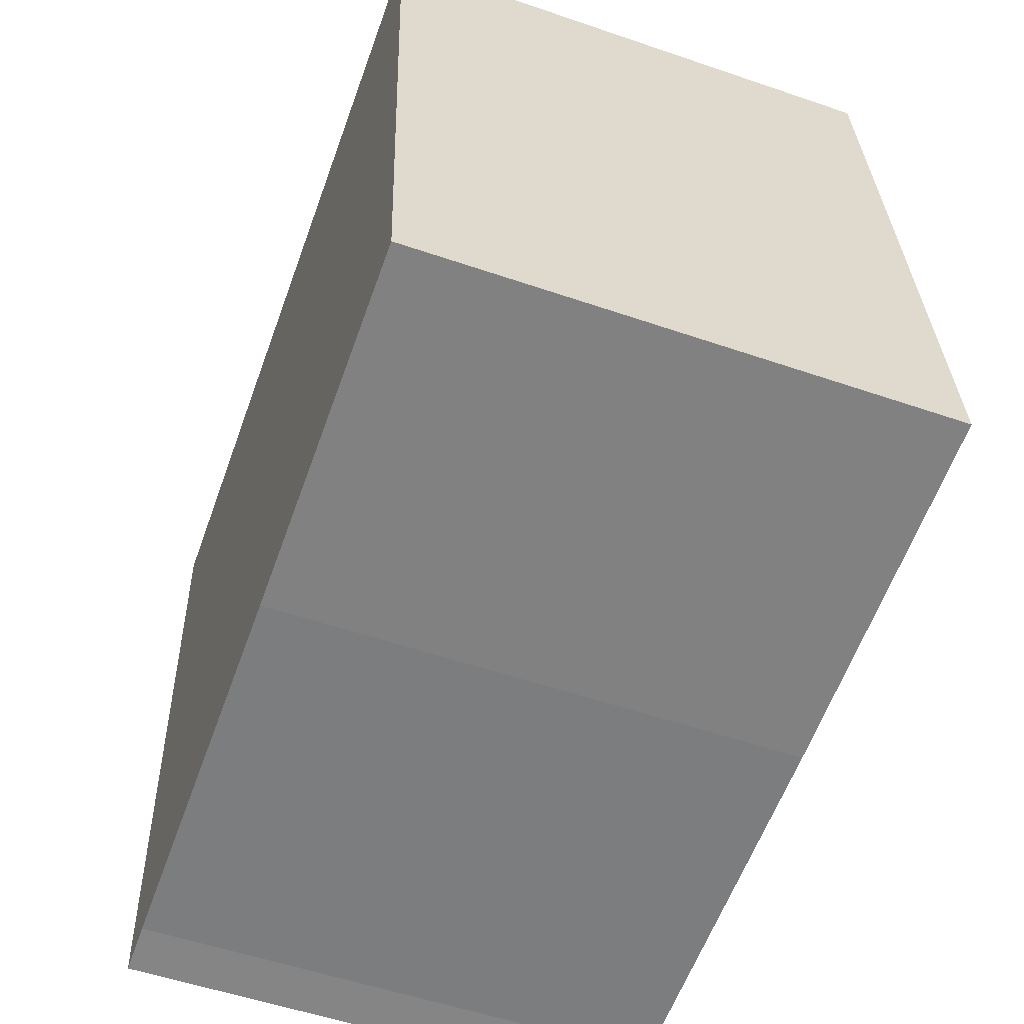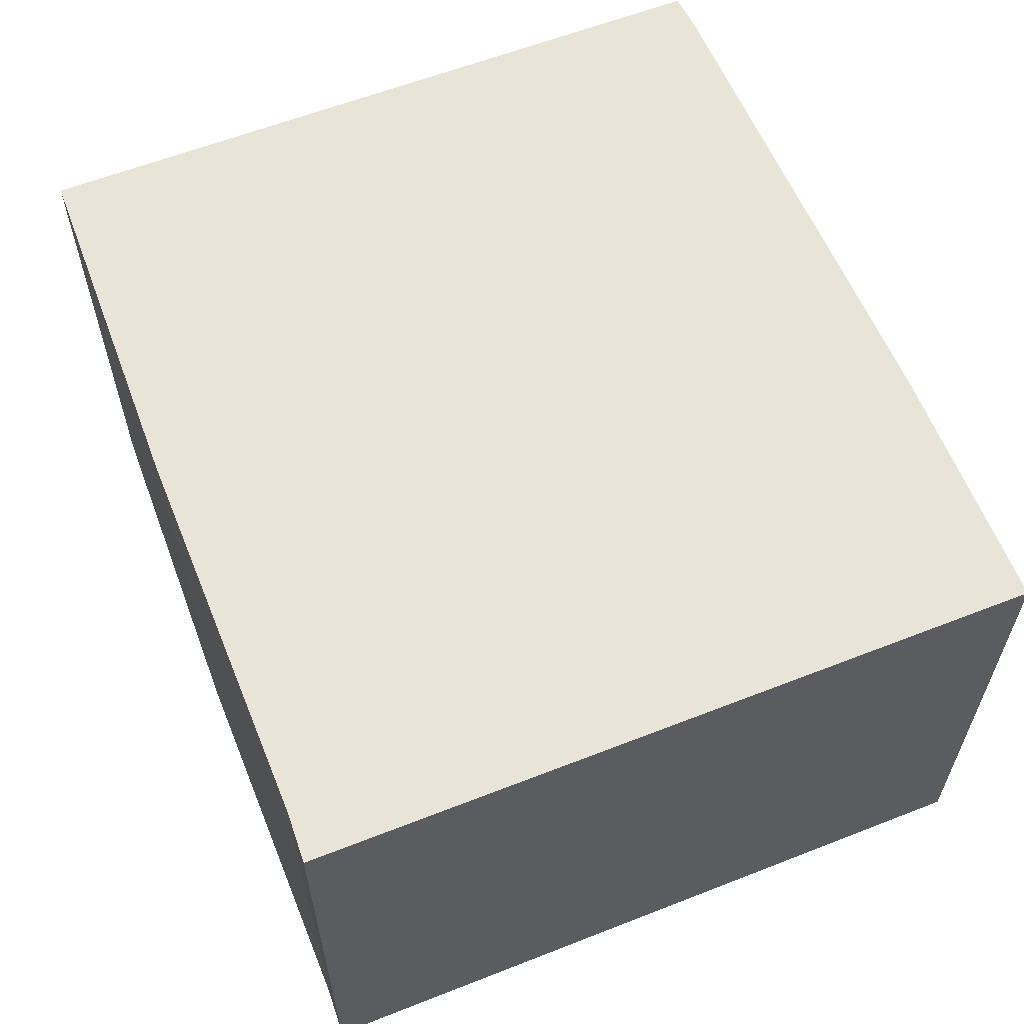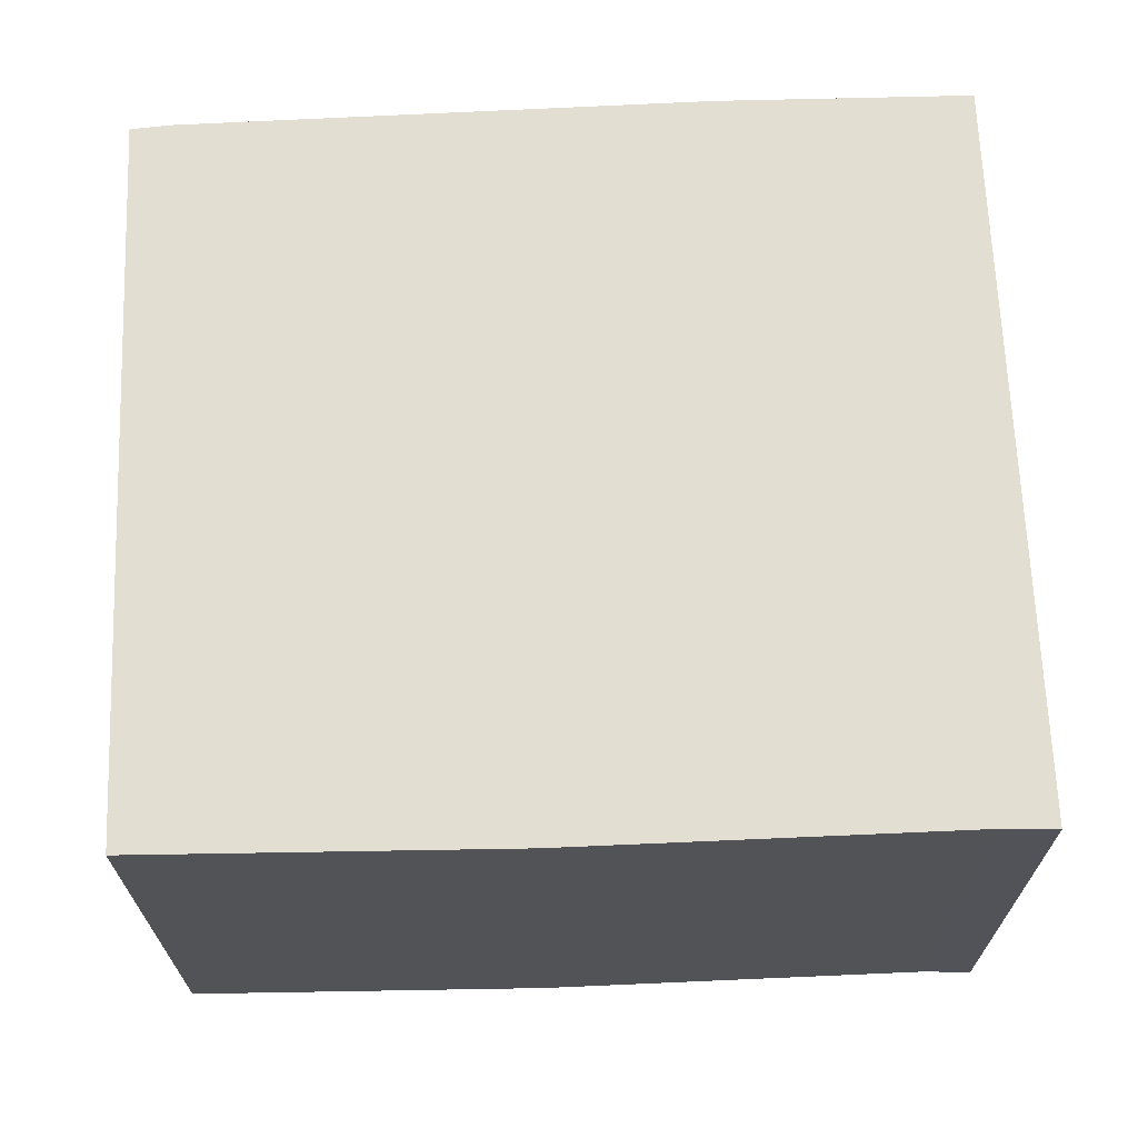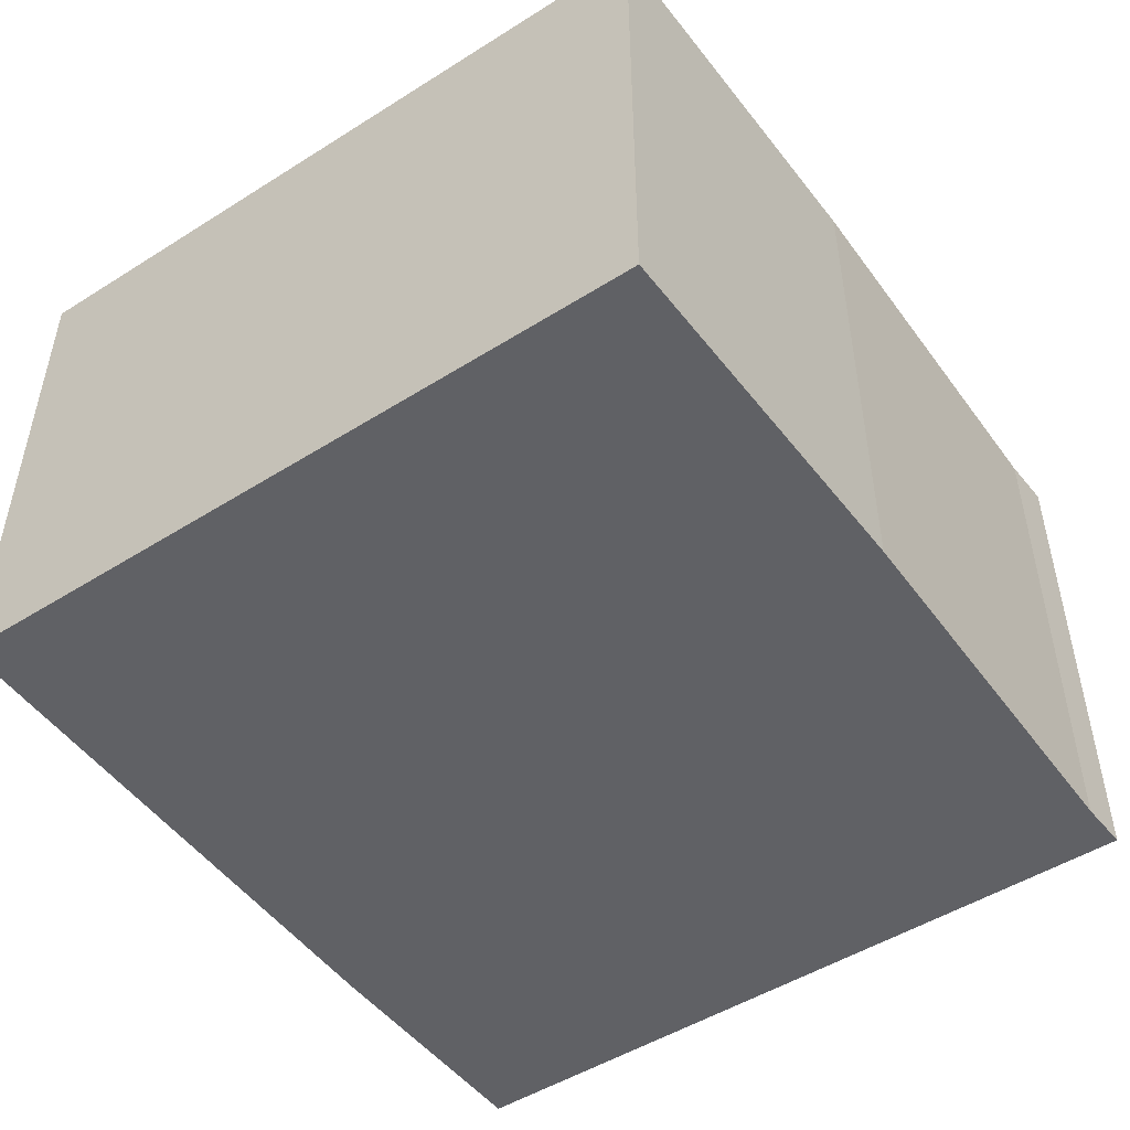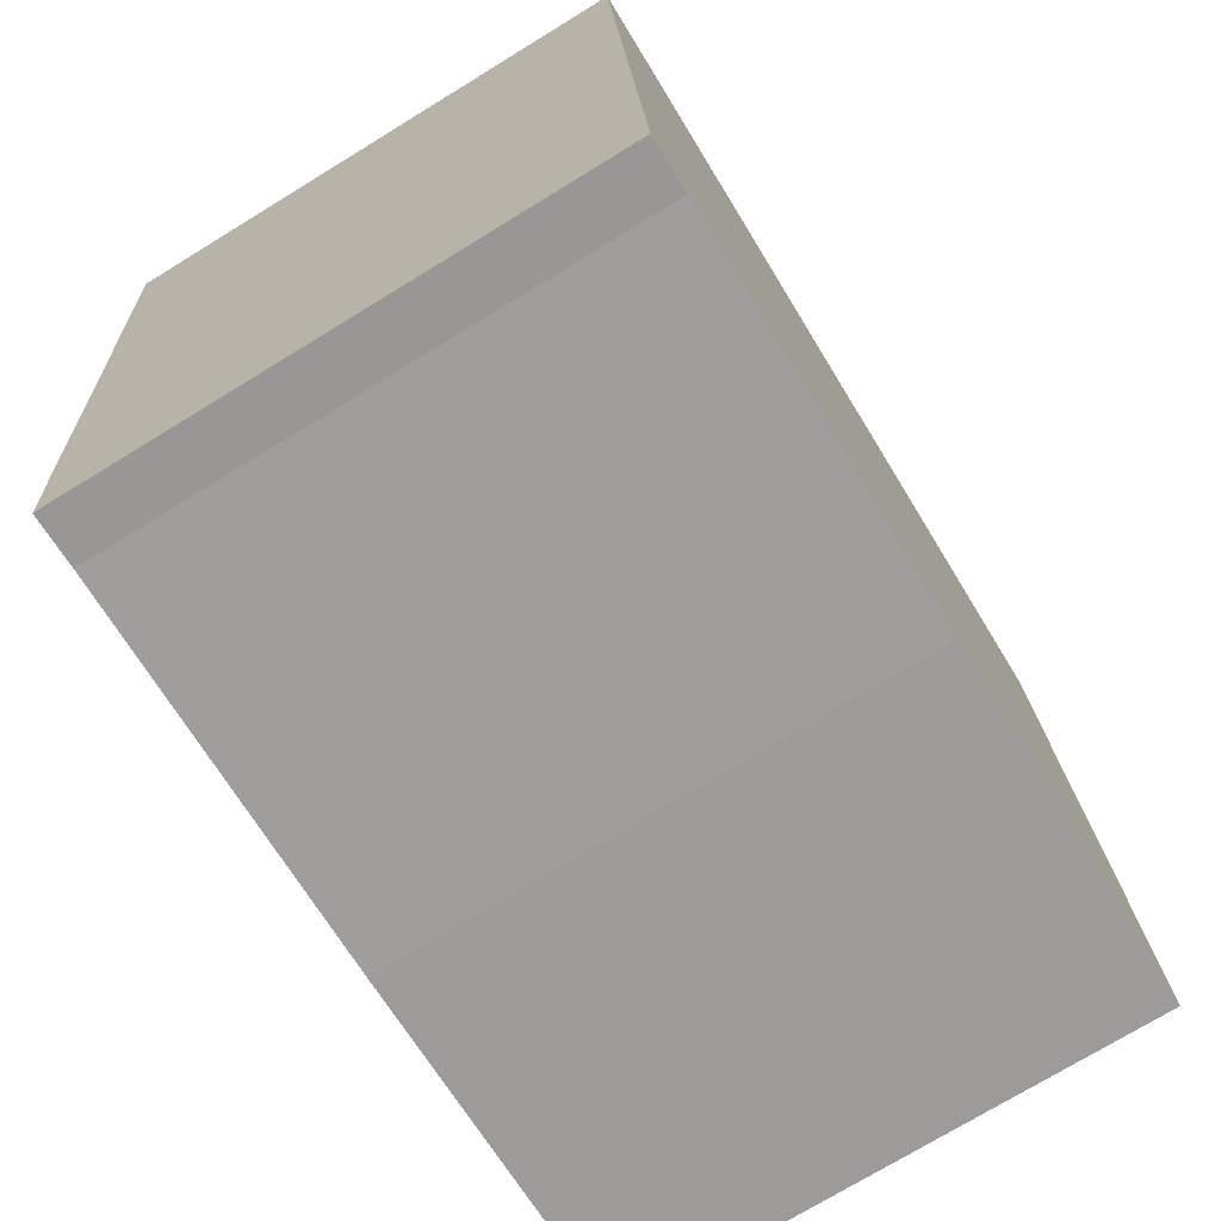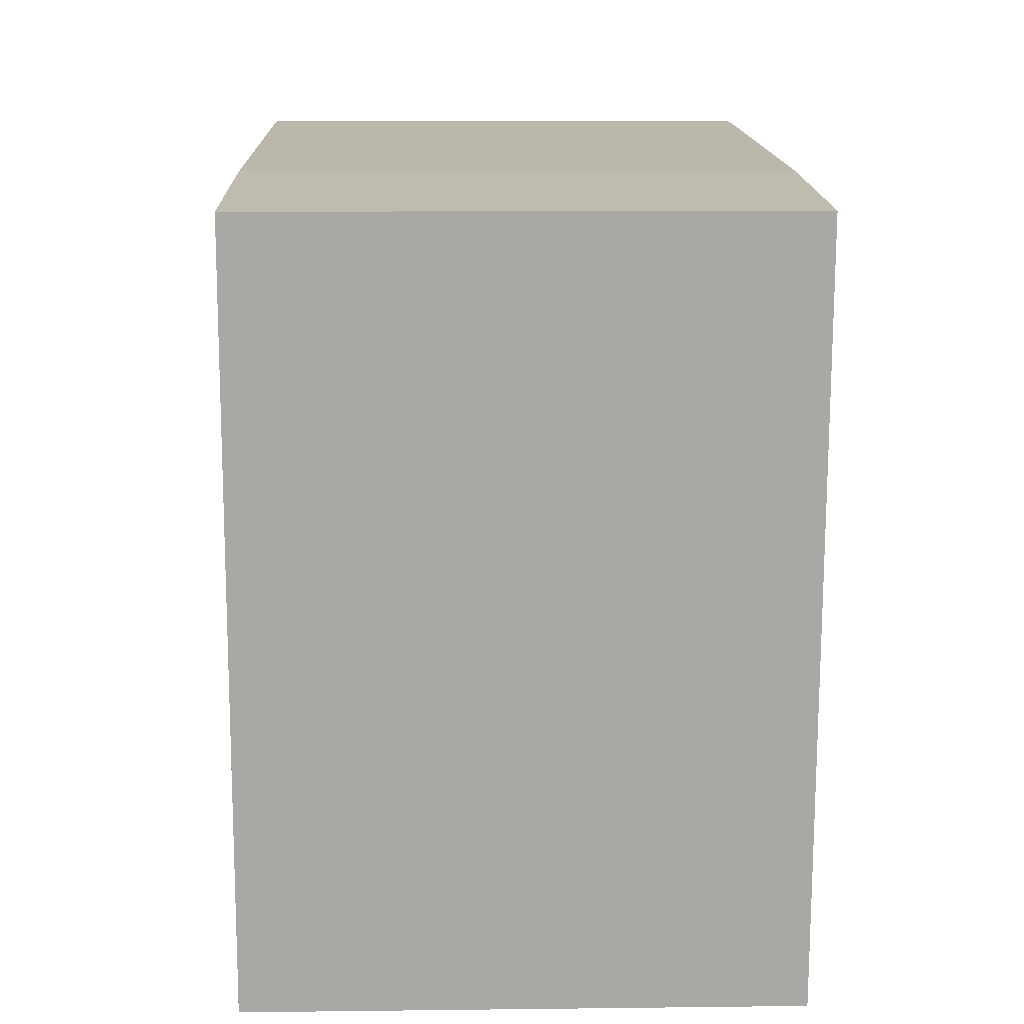
<metadata>
{"format":"obj","ext":"obj","renderer":"f3d","projection":"perspective","resolution":1024,"background":"white","views":[{"elev":-54.7,"azim":70.1,"up":"+Z"},{"elev":60.3,"azim":-116.5,"up":"+Y"},{"elev":67.5,"azim":173.1,"up":"+Y"},{"elev":-49.3,"azim":120.3,"up":"+Y"},{"elev":-74.4,"azim":-58.6,"up":"+Z"},{"elev":10.4,"azim":-91.7,"up":"+Z"}]}
</metadata>
<code>
v  0 7.139 4.371e-16
v  1.5 7.139 -9.903
v  0.81 7.139 -9.993
v  6.856 7.139 -9.492
v  11.85 7.139 -8.973
v  11.06 7.139 0.814
v  0.853 7.139 0.081
v  3.423 7.139 0.326
v  10.51 7.139 0.811
v  11.06 -4.984e-17 0.814
v  11.85 5.494e-16 -8.973
v  6.856 5.812e-16 -9.492
v  1.5 6.064e-16 -9.903
v  0.81 6.119e-16 -9.993
v  0 0 0
v  10.51 -4.966e-17 0.811
v  3.423 -1.996e-17 0.326
v  0.853 -4.96e-18 0.081
g defaultobject
f 1 2 3
f 2 1 4
f 4 1 5
f 5 1 6
f 6 1 7
f 6 7 8
f 6 8 9
f 10 5 6
f 5 10 11
f 11 4 5
f 4 11 12
f 12 2 4
f 2 12 13
f 13 3 2
f 3 13 14
f 14 1 3
f 1 14 15
f 16 6 9
f 6 16 10
f 15 7 1
f 7 15 8
f 8 15 17
f 17 15 18
f 17 9 8
f 9 17 16
f 13 15 14
f 15 13 12
f 15 12 11
f 15 11 18
f 18 11 17
f 17 11 10
f 17 10 16

</code>
